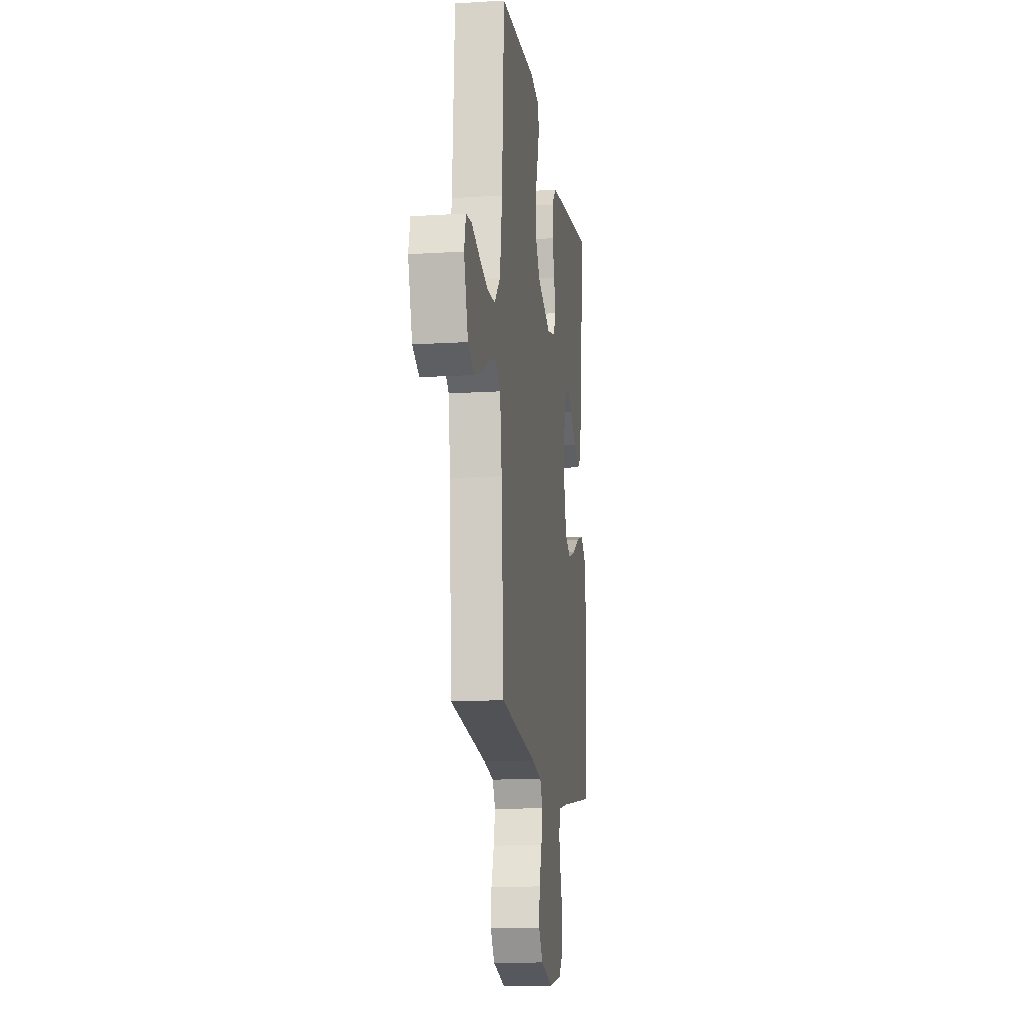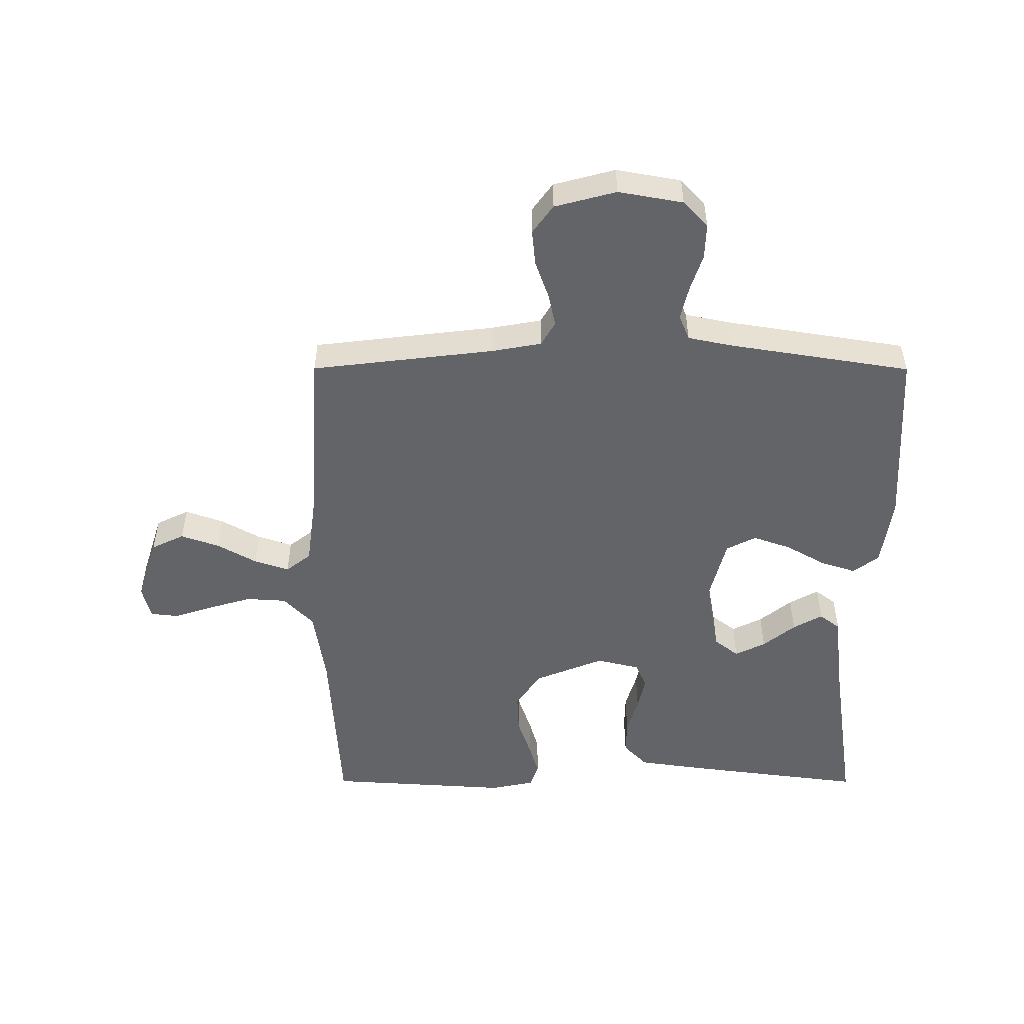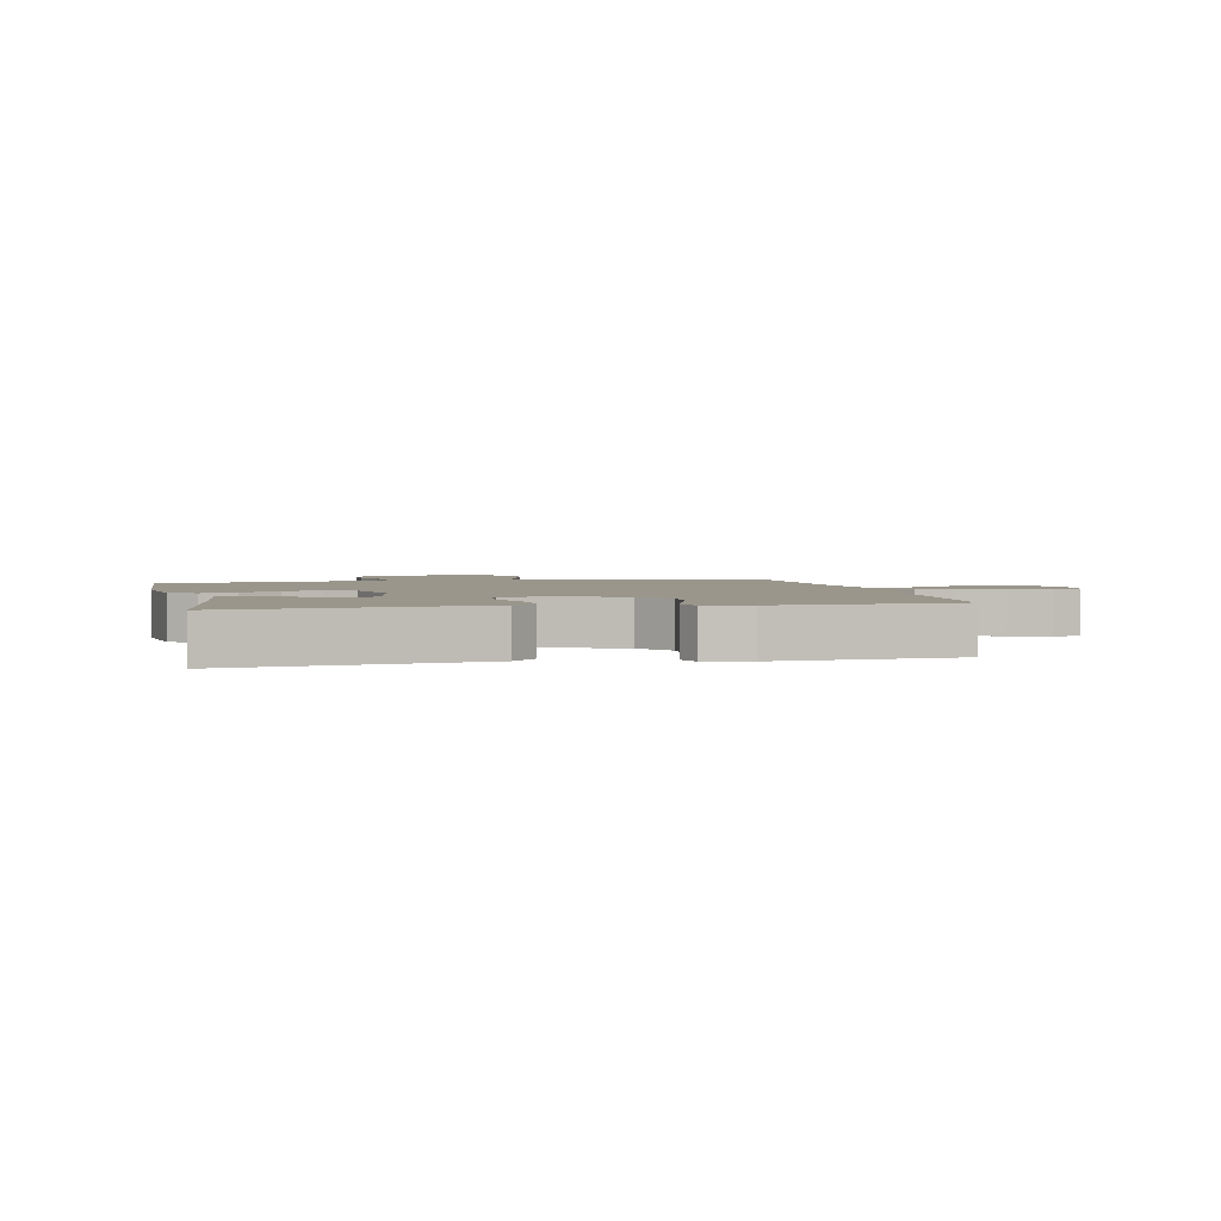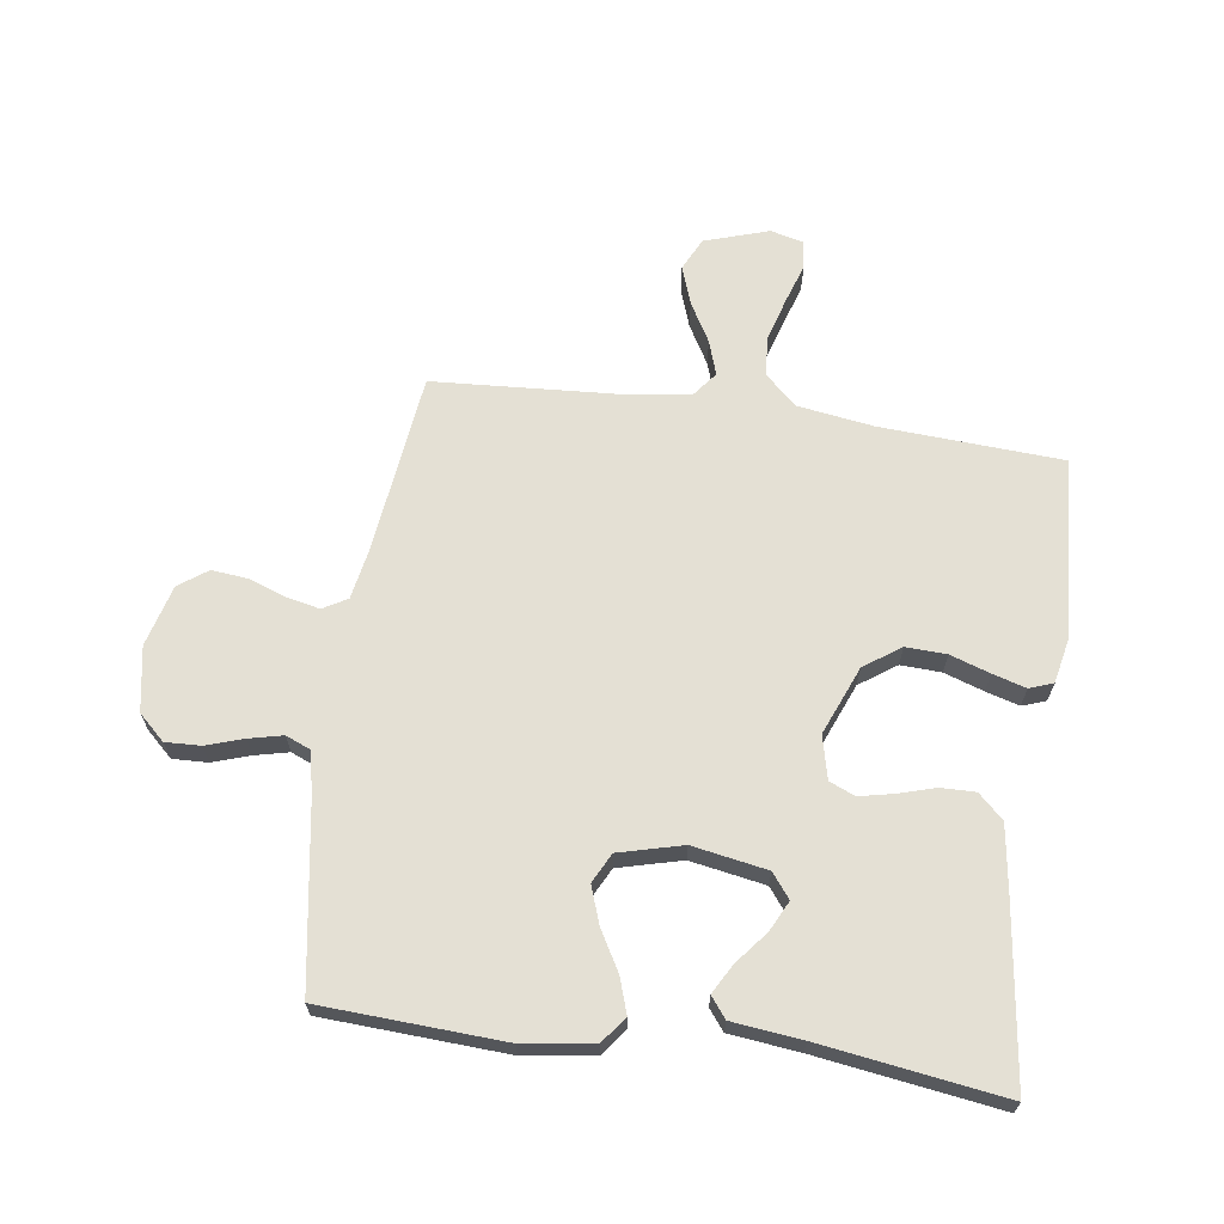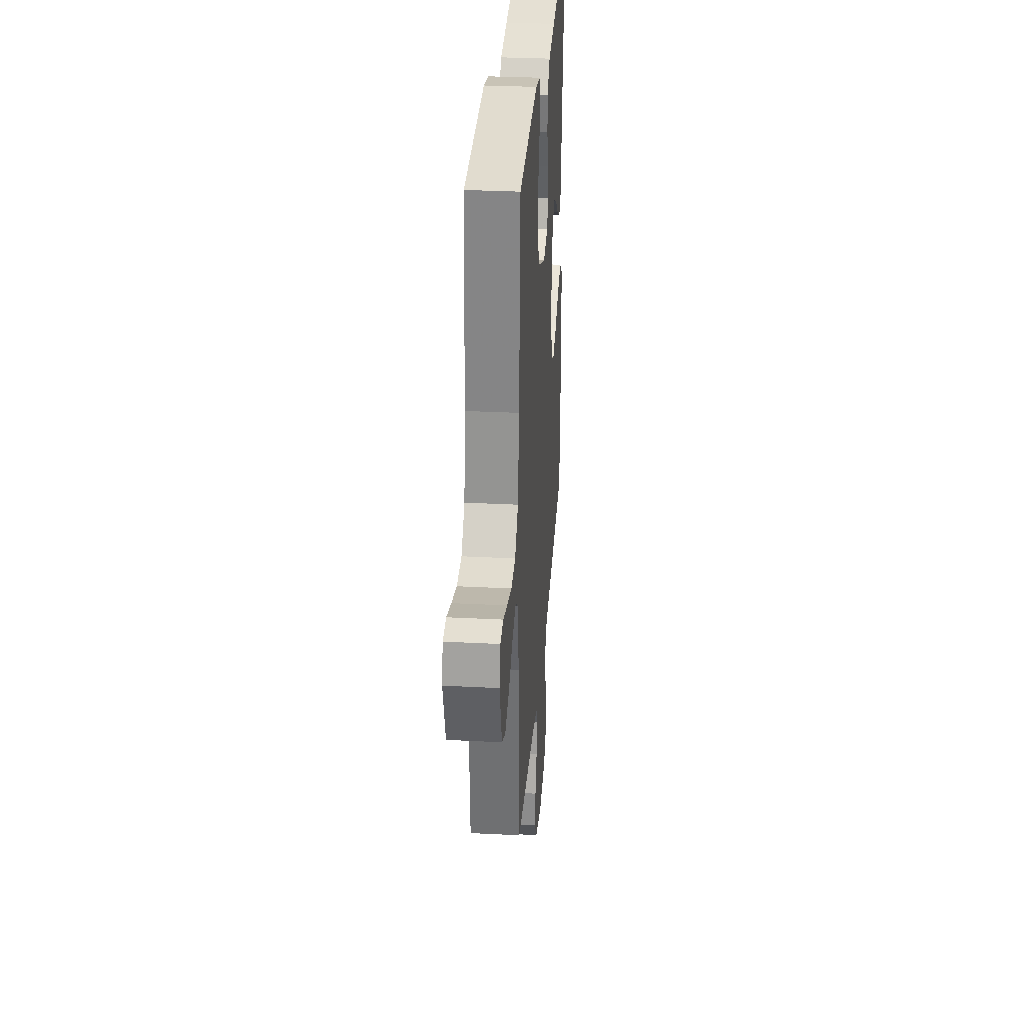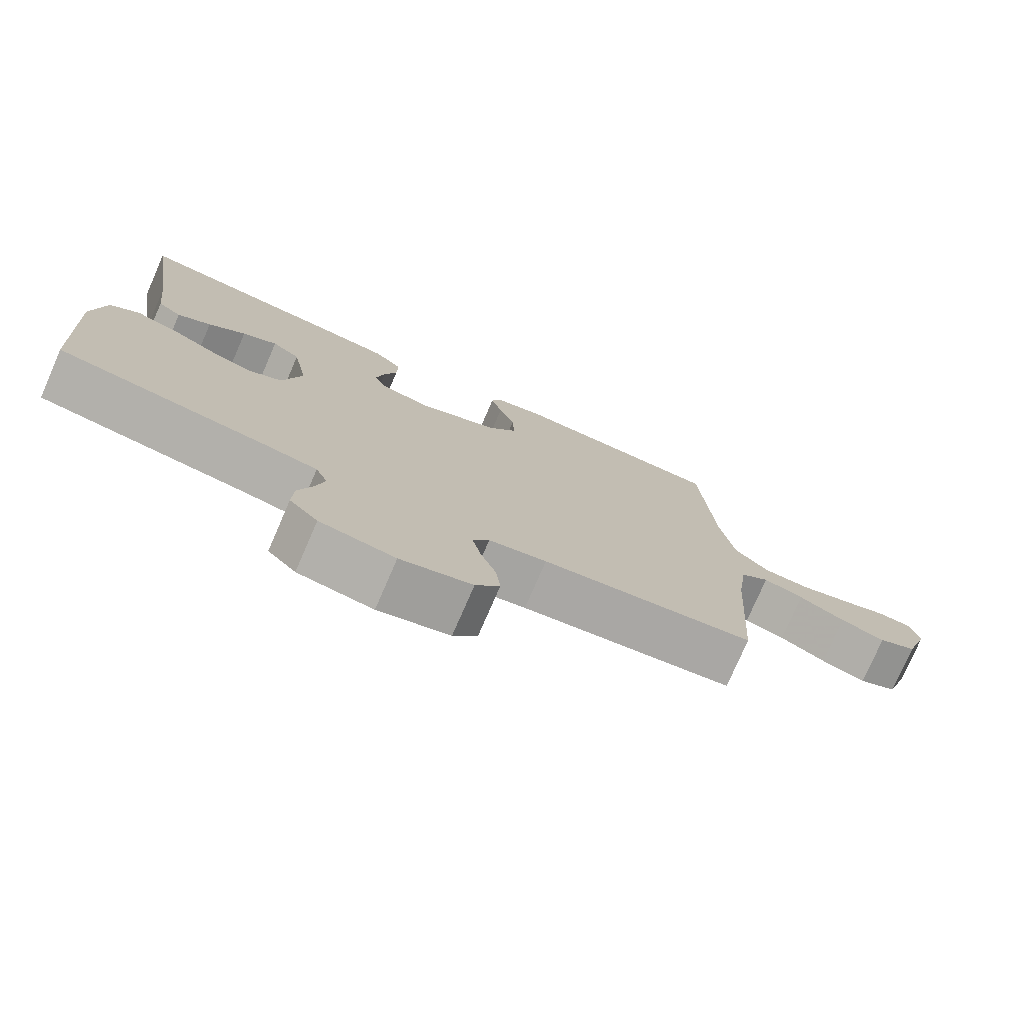
<metadata>
{"format":"obj","ext":"obj","renderer":"f3d","projection":"perspective","resolution":1024,"background":"white","views":[{"elev":-14.0,"azim":97.9,"up":"+Z"},{"elev":-51.1,"azim":179.9,"up":"+Y"},{"elev":2.5,"azim":-12.7,"up":"+Y"},{"elev":66.1,"azim":-82.0,"up":"+Y"},{"elev":31.0,"azim":94.2,"up":"+Z"},{"elev":-77.1,"azim":-23.5,"up":"+Z"}]}
</metadata>
<code>
v 0.5 0.07 -0.5
v 0.2 0.07 -0.536
v 0.118 0.07 -0.551
v 0.095 0.07 -0.591
v 0.107 0.07 -0.646
v 0.129 0.07 -0.708
v 0.135 0.07 -0.767
v 0.101 0.07 -0.814
v 0 0.07 -0.841
v -0.106 0.07 -0.822
v -0.146 0.07 -0.779
v -0.144 0.07 -0.721
v -0.124 0.07 -0.66
v -0.111 0.07 -0.604
v -0.128 0.07 -0.563
v -0.2 0.07 -0.548
v -0.5 0.07 -0.5
v -0.516 0.07 -0.2
v -0.499 0.07 -0.084
v -0.457 0.07 -0.052
v -0.399 0.07 -0.071
v -0.334 0.07 -0.108
v -0.272 0.07 -0.13
v -0.223 0.07 -0.105
v -0.196 0.07 0
v -0.218 0.07 0.123
v -0.258 0.07 0.154
v -0.308 0.07 0.129
v -0.361 0.07 0.086
v -0.409 0.07 0.059
v -0.443 0.07 0.085
v -0.456 0.07 0.2
v -0.5 0.07 0.5
v -0.2 0.07 0.461
v -0.097 0.07 0.446
v -0.058 0.07 0.405
v -0.059 0.07 0.348
v -0.077 0.07 0.287
v -0.089 0.07 0.231
v -0.071 0.07 0.189
v 0 0.07 0.172
v 0.113 0.07 0.218
v 0.155 0.07 0.278
v 0.152 0.07 0.345
v 0.13 0.07 0.41
v 0.114 0.07 0.465
v 0.128 0.07 0.504
v 0.2 0.07 0.519
v 0.5 0.07 0.5
v 0.518 0.07 0.2
v 0.537 0.07 0.074
v 0.586 0.07 0.022
v 0.652 0.07 0.018
v 0.724 0.07 0.039
v 0.788 0.07 0.06
v 0.834 0.07 0.055
v 0.848 0.07 0
v 0.814 0.07 -0.106
v 0.76 0.07 -0.132
v 0.697 0.07 -0.11
v 0.632 0.07 -0.073
v 0.575 0.07 -0.054
v 0.534 0.07 -0.086
v 0.519 0.07 -0.2
v 0.5 0 -0.5
v 0.2 0 -0.536
v 0.118 0 -0.551
v 0.095 0 -0.591
v 0.107 0 -0.646
v 0.129 0 -0.708
v 0.135 0 -0.767
v 0.101 0 -0.814
v 0 0 -0.841
v -0.106 0 -0.822
v -0.146 0 -0.779
v -0.144 0 -0.721
v -0.124 0 -0.66
v -0.111 0 -0.604
v -0.128 0 -0.563
v -0.2 0 -0.548
v -0.5 0 -0.5
v -0.516 0 -0.2
v -0.499 0 -0.084
v -0.457 0 -0.052
v -0.399 0 -0.071
v -0.334 0 -0.108
v -0.272 0 -0.13
v -0.223 0 -0.105
v -0.196 0 0
v -0.218 0 0.123
v -0.258 0 0.154
v -0.308 0 0.129
v -0.361 0 0.086
v -0.409 0 0.059
v -0.443 0 0.085
v -0.456 0 0.2
v -0.5 0 0.5
v -0.2 0 0.461
v -0.097 0 0.446
v -0.058 0 0.405
v -0.059 0 0.348
v -0.077 0 0.287
v -0.089 0 0.231
v -0.071 0 0.189
v 0 0 0.172
v 0.113 0 0.218
v 0.155 0 0.278
v 0.152 0 0.345
v 0.13 0 0.41
v 0.114 0 0.465
v 0.128 0 0.504
v 0.2 0 0.519
v 0.5 0 0.5
v 0.518 0 0.2
v 0.537 0 0.074
v 0.586 0 0.022
v 0.652 0 0.018
v 0.724 0 0.039
v 0.788 0 0.06
v 0.834 0 0.055
v 0.848 0 0
v 0.814 0 -0.106
v 0.76 0 -0.132
v 0.697 0 -0.11
v 0.632 0 -0.073
v 0.575 0 -0.054
v 0.534 0 -0.086
v 0.519 0 -0.2
f 58 59 60 61
f 58 61 62
f 57 58 62
f 54 55 56 57
f 53 54 57 62
f 52 53 62 63
f 47 48 49 50
f 47 50 51
f 44 45 46 47
f 44 47 51 52
f 35 36 37 38
f 35 38 39
f 32 33 34 35
f 32 35 39
f 28 29 30 31
f 27 28 31 32
f 19 20 21 22
f 19 22 23
f 16 17 18 19
f 15 16 19 23
f 14 15 23 24
f 10 11 12 13
f 10 13 14
f 9 10 14
f 5 6 7 8
f 4 5 8 9
f 64 1 2
f 63 64 2 3
f 43 44 52 63
f 42 43 63 3
f 27 32 39 40
f 26 27 40 41
f 25 26 41
f 4 9 14 24
f 24 25 41 42
f 3 4 24 42
f 125 124 123 122
f 126 125 122
f 126 122 121
f 121 120 119 118
f 126 121 118 117
f 127 126 117 116
f 114 113 112 111
f 115 114 111
f 111 110 109 108
f 116 115 111 108
f 102 101 100 99
f 103 102 99
f 99 98 97 96
f 103 99 96
f 95 94 93 92
f 96 95 92 91
f 86 85 84 83
f 87 86 83
f 83 82 81 80
f 87 83 80 79
f 88 87 79 78
f 77 76 75 74
f 78 77 74
f 78 74 73
f 72 71 70 69
f 73 72 69 68
f 66 65 128
f 67 66 128 127
f 127 116 108 107
f 67 127 107 106
f 104 103 96 91
f 105 104 91 90
f 105 90 89
f 88 78 73 68
f 106 105 89 88
f 106 88 68 67
f 1 65 66 2
f 2 66 67 3
f 3 67 68 4
f 4 68 69 5
f 5 69 70 6
f 6 70 71 7
f 7 71 72 8
f 8 72 73 9
f 9 73 74 10
f 10 74 75 11
f 11 75 76 12
f 12 76 77 13
f 13 77 78 14
f 14 78 79 15
f 15 79 80 16
f 16 80 81 17
f 17 81 82 18
f 18 82 83 19
f 19 83 84 20
f 20 84 85 21
f 21 85 86 22
f 22 86 87 23
f 23 87 88 24
f 24 88 89 25
f 25 89 90 26
f 26 90 91 27
f 27 91 92 28
f 28 92 93 29
f 29 93 94 30
f 30 94 95 31
f 31 95 96 32
f 32 96 97 33
f 33 97 98 34
f 34 98 99 35
f 35 99 100 36
f 36 100 101 37
f 37 101 102 38
f 38 102 103 39
f 39 103 104 40
f 40 104 105 41
f 41 105 106 42
f 42 106 107 43
f 43 107 108 44
f 44 108 109 45
f 45 109 110 46
f 46 110 111 47
f 47 111 112 48
f 48 112 113 49
f 49 113 114 50
f 50 114 115 51
f 51 115 116 52
f 52 116 117 53
f 53 117 118 54
f 54 118 119 55
f 55 119 120 56
f 56 120 121 57
f 57 121 122 58
f 58 122 123 59
f 59 123 124 60
f 60 124 125 61
f 61 125 126 62
f 62 126 127 63
f 63 127 128 64
f 64 128 65 1

</code>
